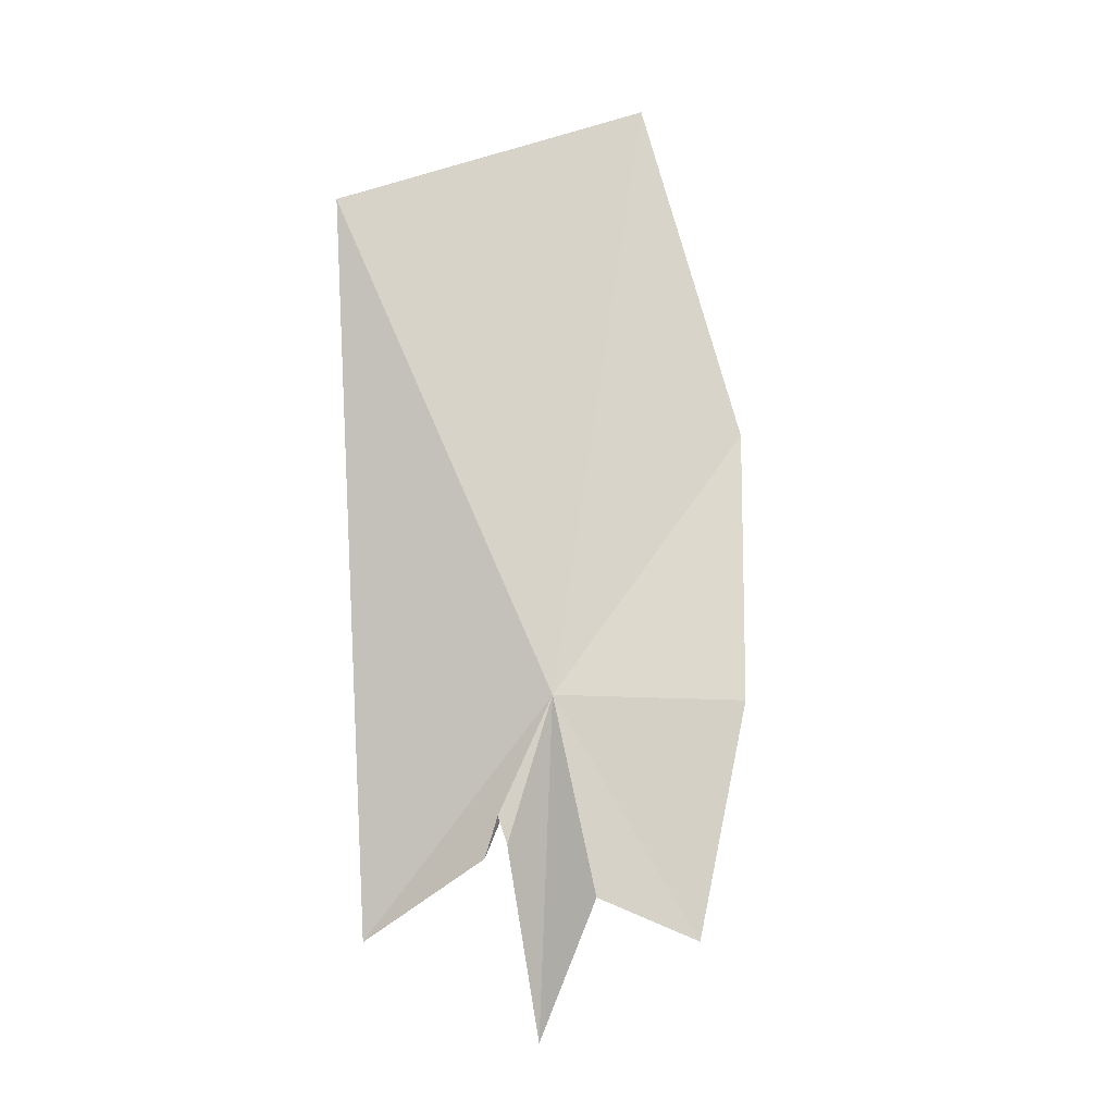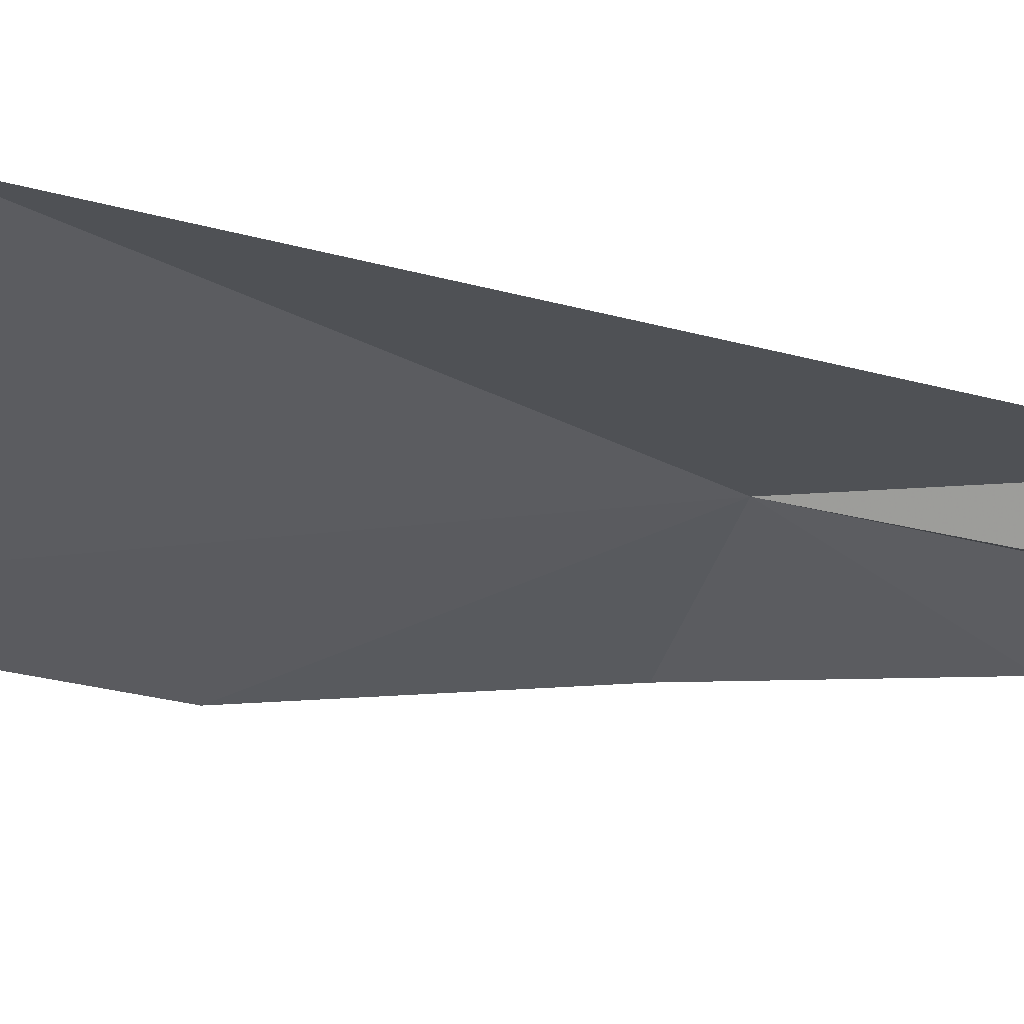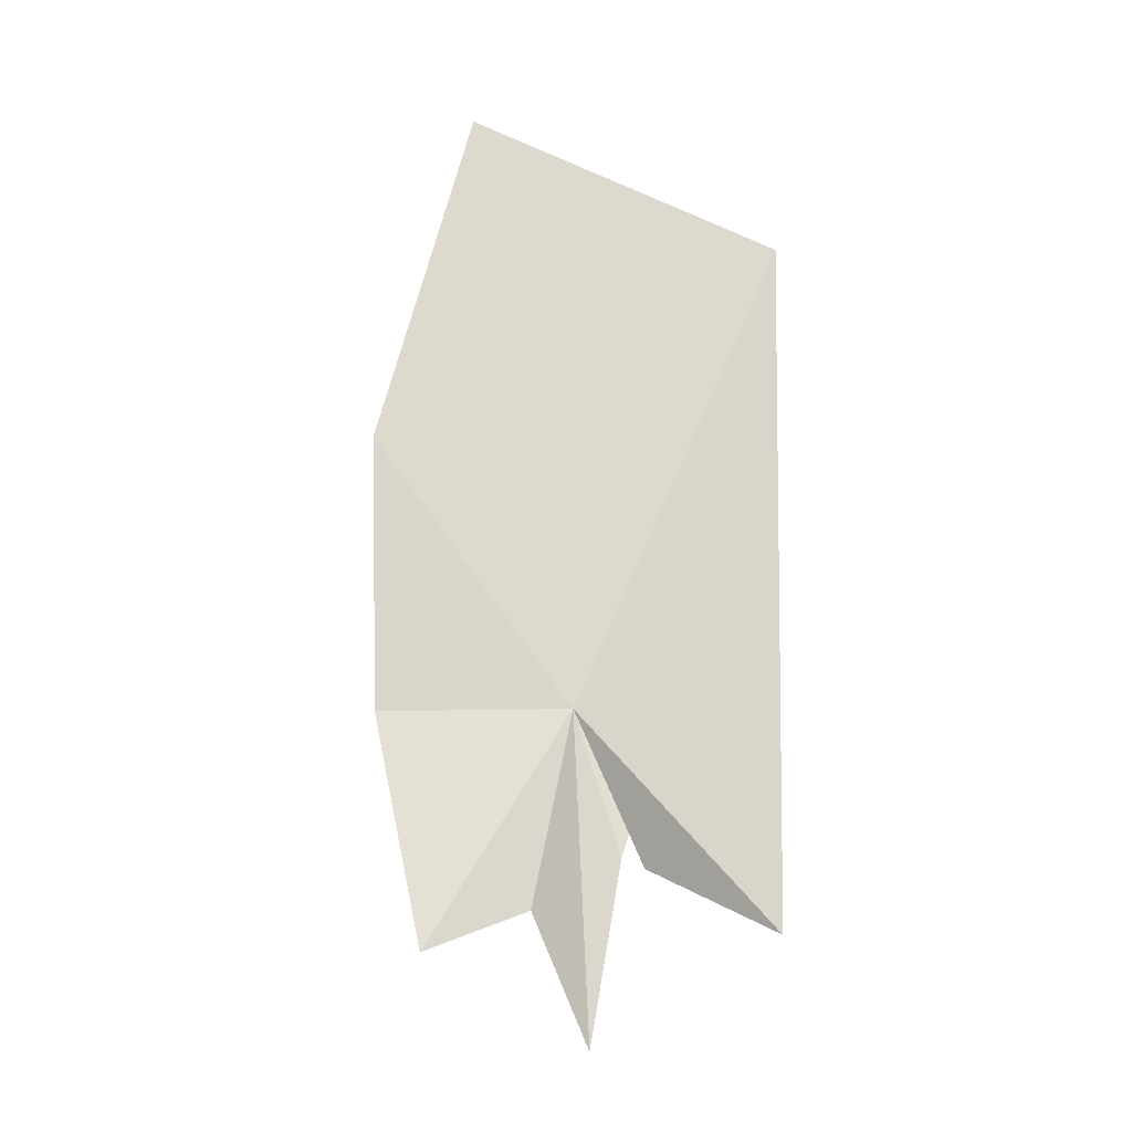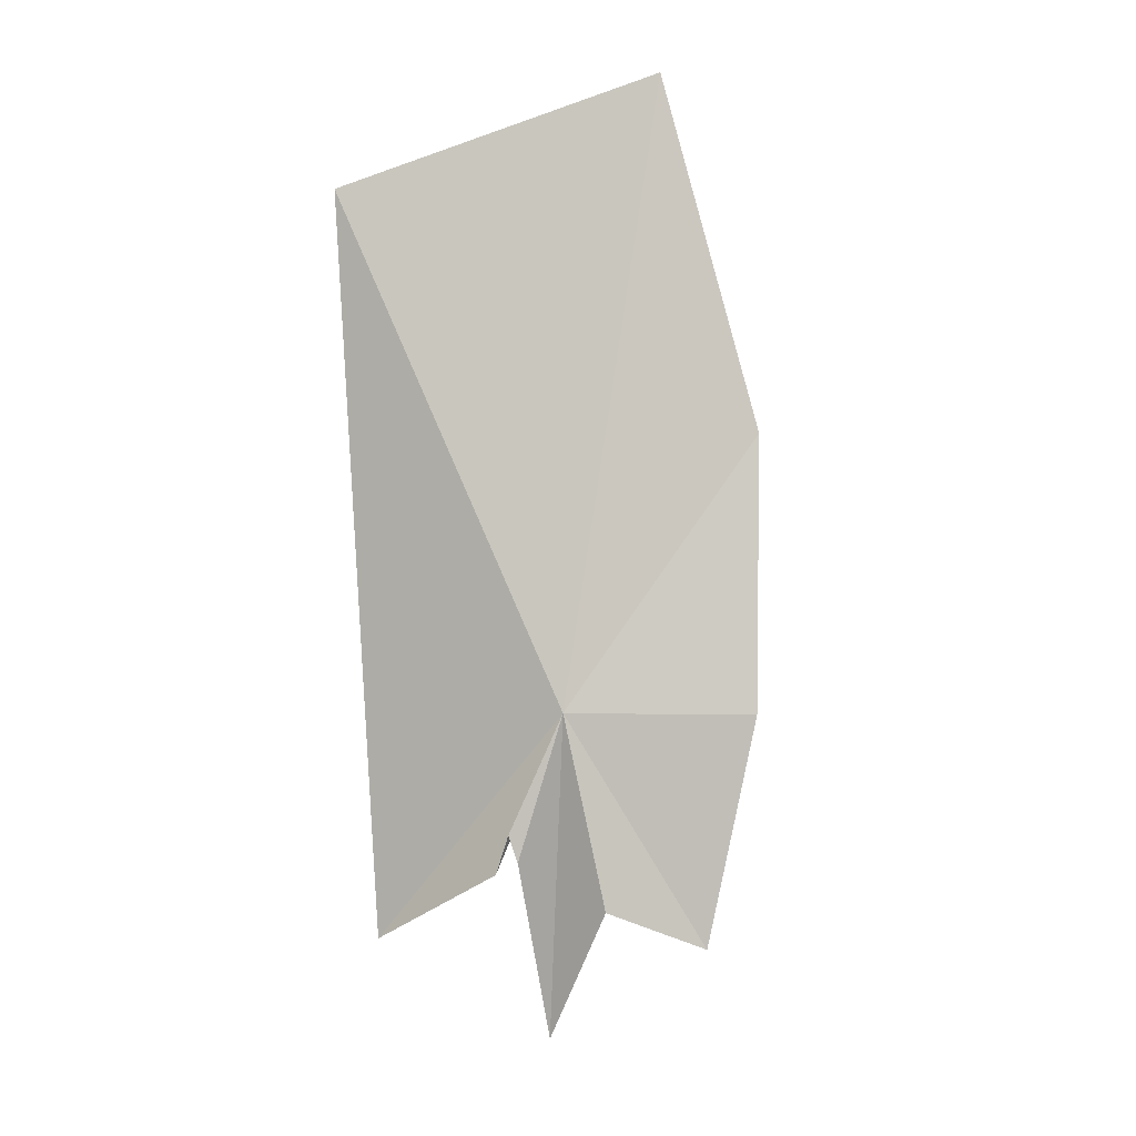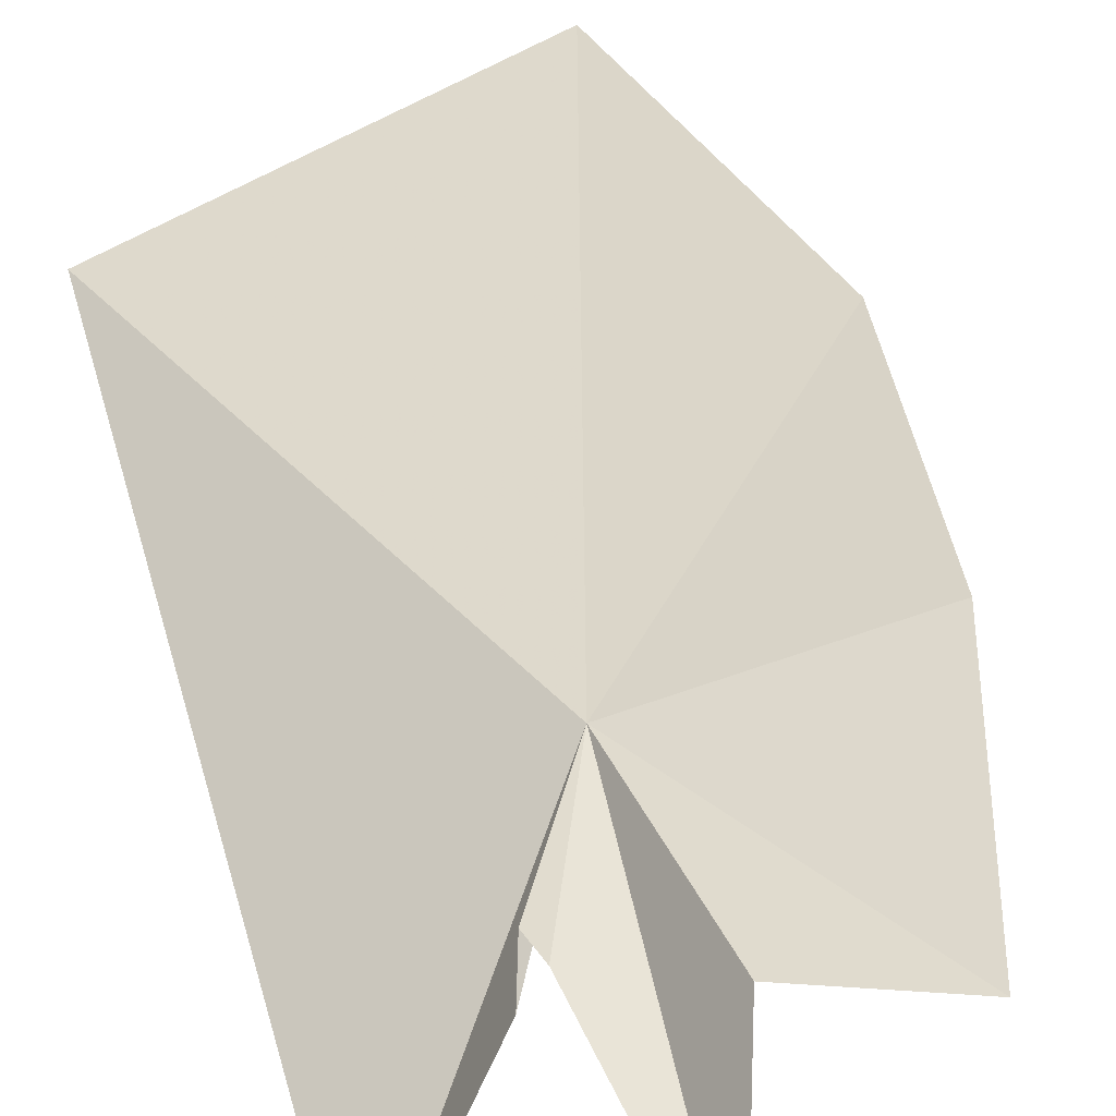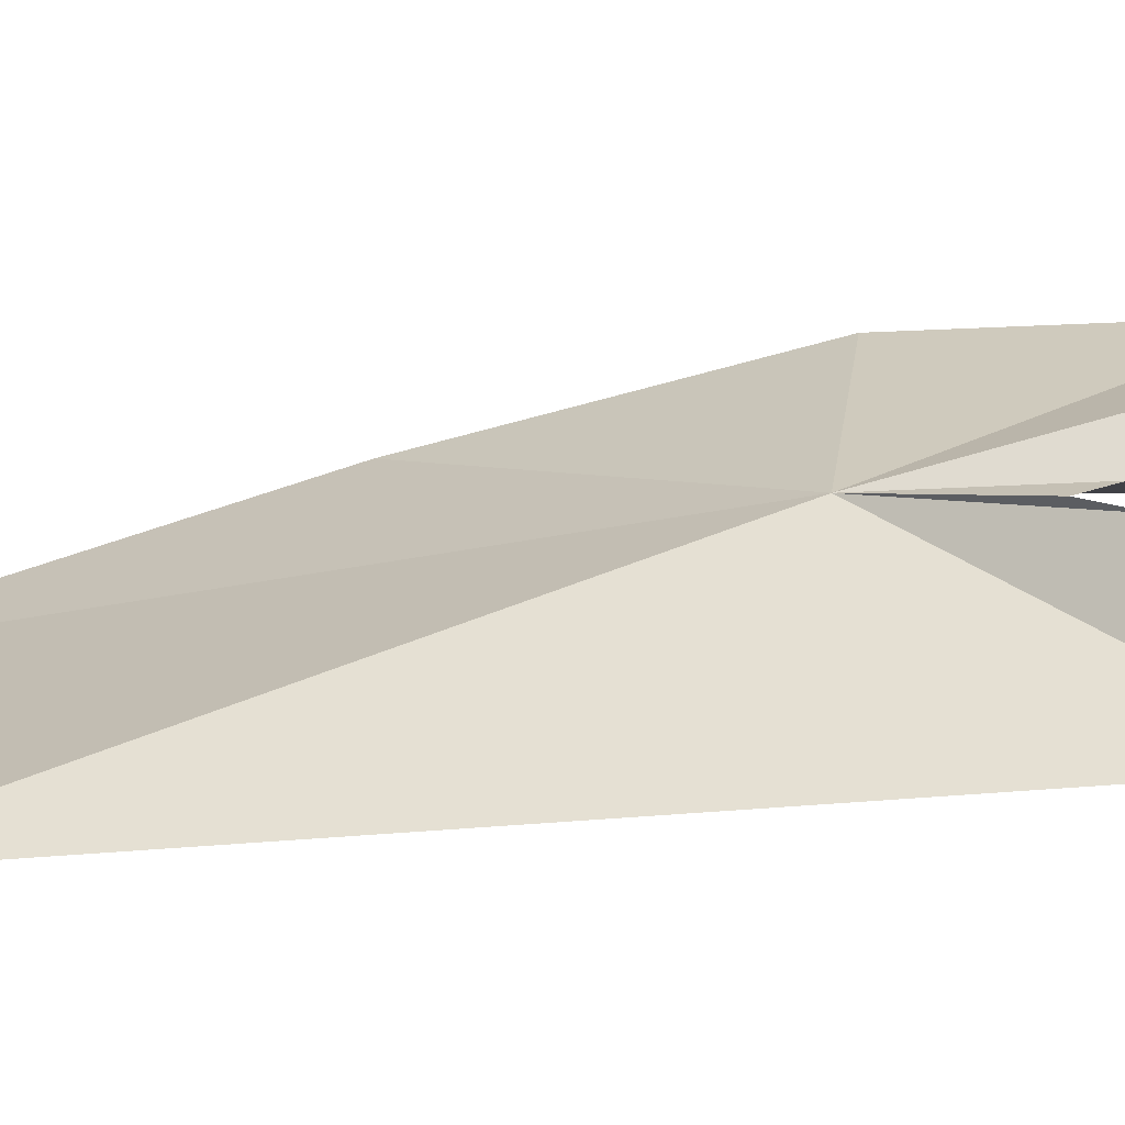
<metadata>
{"format":"obj","ext":"obj","renderer":"f3d","projection":"perspective","resolution":1024,"background":"white","views":[{"elev":0.7,"azim":-19.9,"up":"+Y"},{"elev":-51.9,"azim":-108.0,"up":"+Z"},{"elev":-32.7,"azim":163.4,"up":"+Y"},{"elev":13.8,"azim":-19.2,"up":"+Y"},{"elev":51.1,"azim":-14.2,"up":"+Z"},{"elev":13.1,"azim":-84.2,"up":"+Z"}]}
</metadata>
<code>
v -3.817 1.741 18.33
v -5.771 7.225 16.61
v -5.681 -0.9771 17.41
v -4.617 0.03093 18.43
v -4.491 0.4869 18.49
v -4.409 0.1869 18.56
v -4.013 -1.979 18.45
v -3.533 -0.3651 18.91
v -2.427 -0.8711 19.11
v -1.775 1.665 18.85
v -1.423 4.585 17.97
v -2.153 8.417 16.78
f 1 3 4
f 1 4 5
f 1 5 6
f 1 6 7
f 1 7 8
f 1 8 9
f 1 9 10
f 1 10 11
f 1 11 12
f 1 12 2
f 1 2 3

</code>
